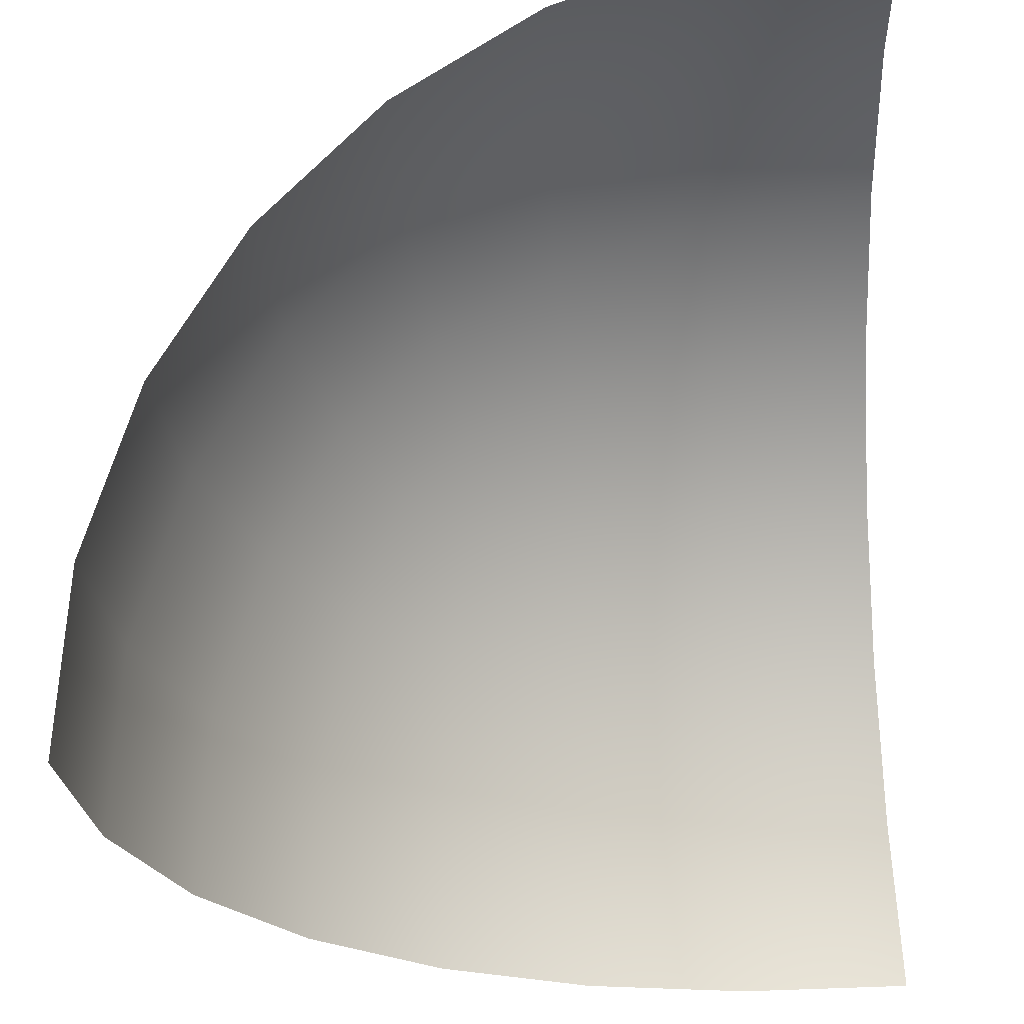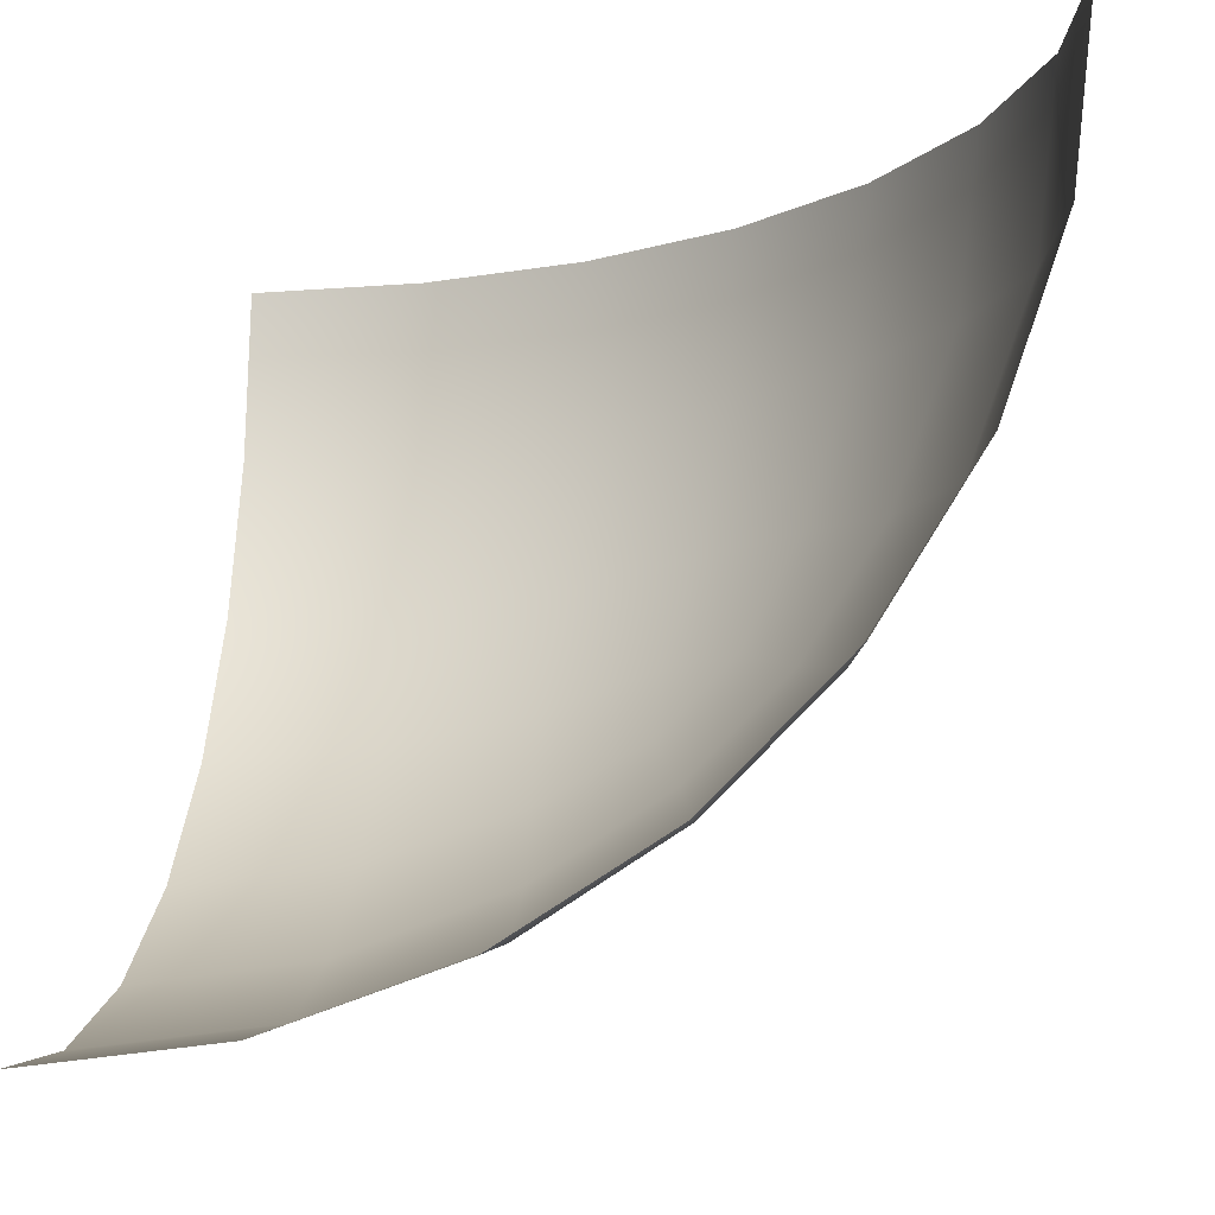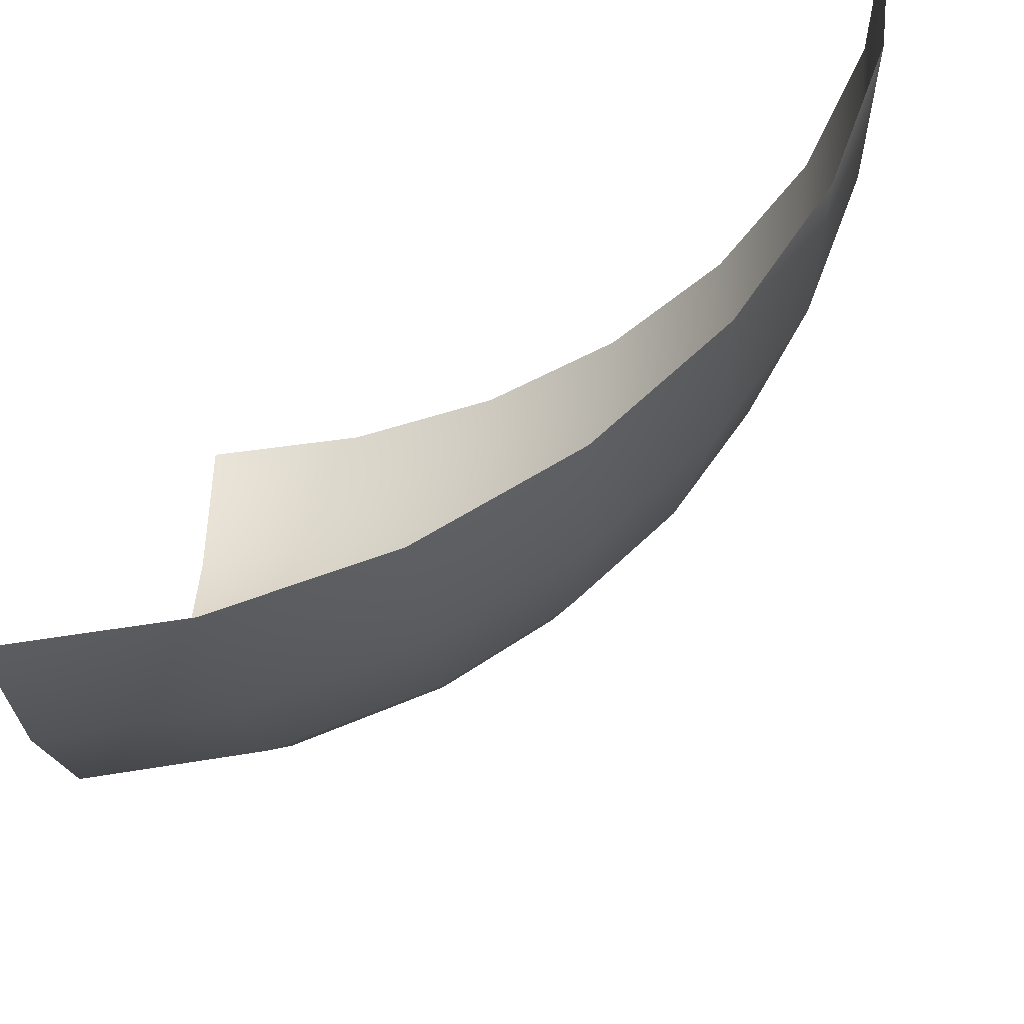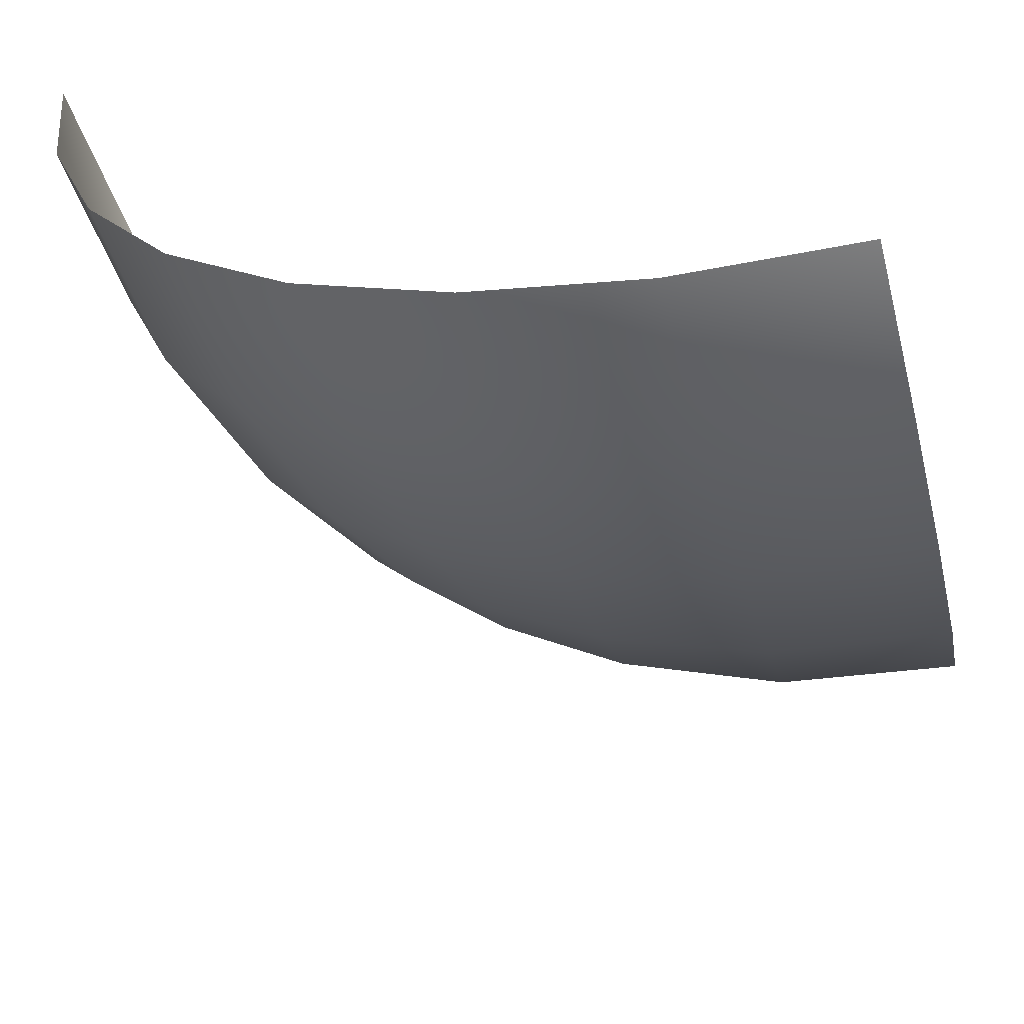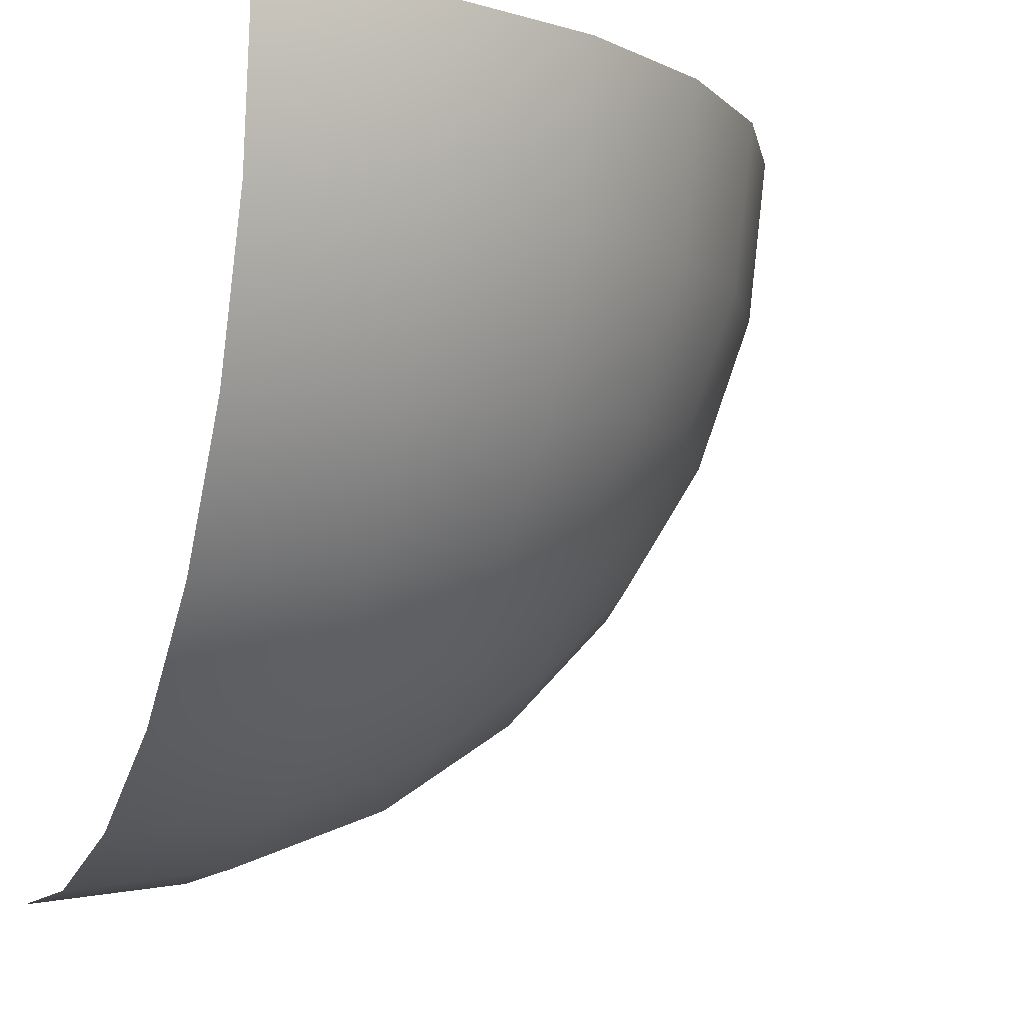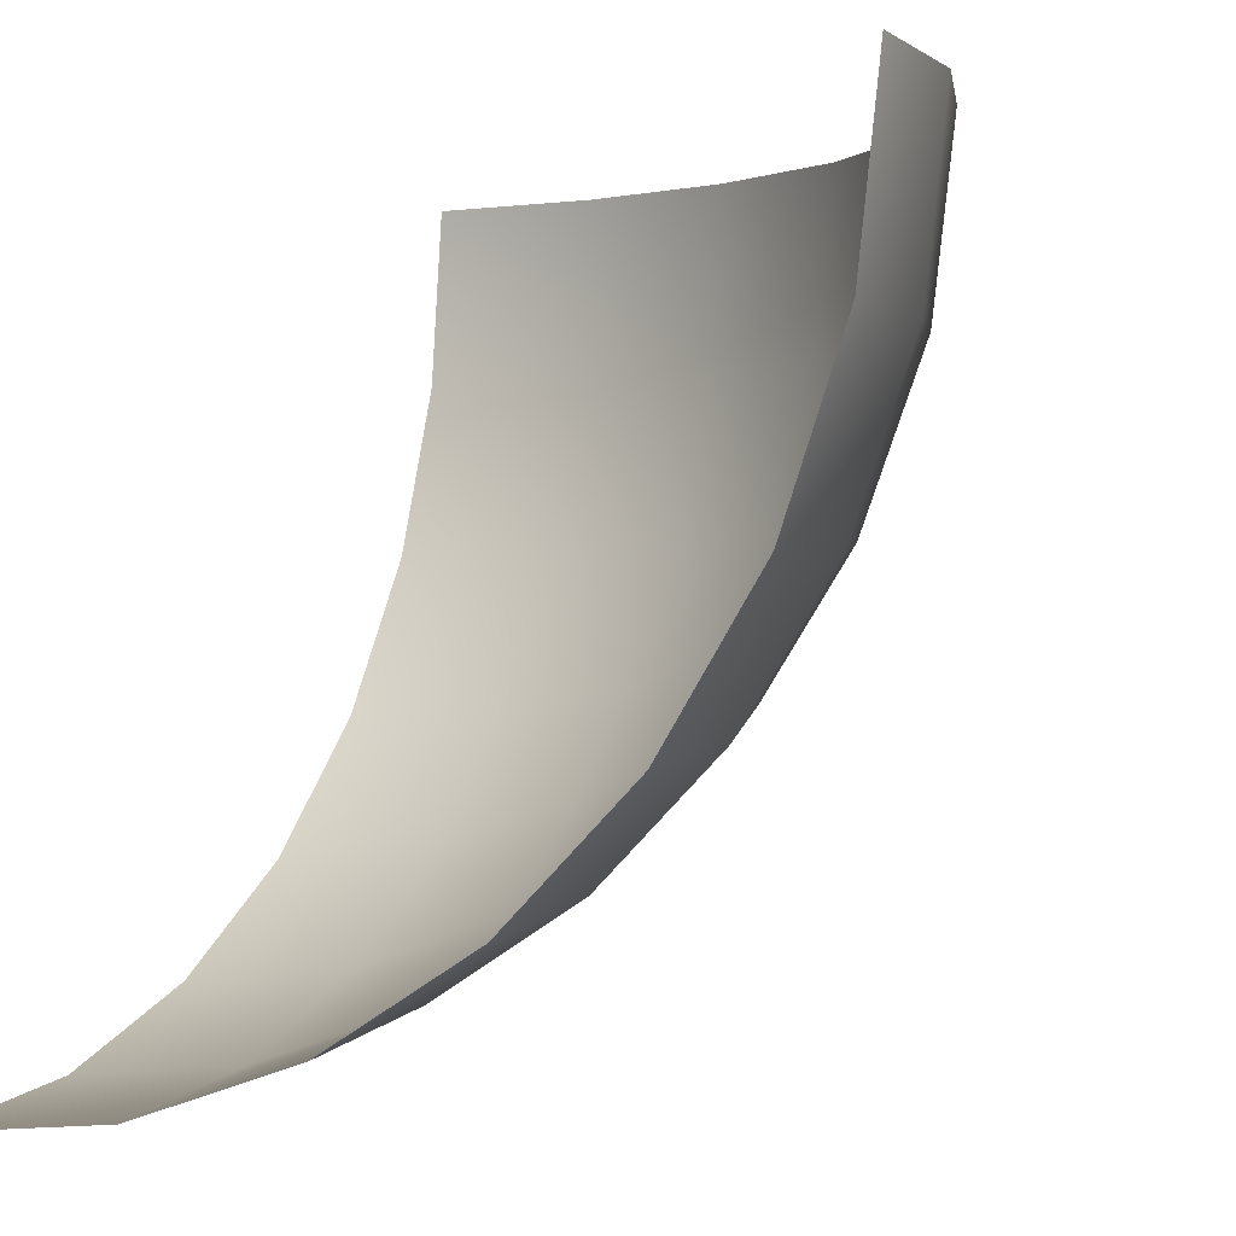
<metadata>
{"format":"obj","ext":"obj","renderer":"f3d","projection":"perspective","resolution":1024,"background":"white","views":[{"elev":63.3,"azim":86.1,"up":"+Z"},{"elev":-10.1,"azim":-174.4,"up":"+Z"},{"elev":-35.9,"azim":94.9,"up":"+Y"},{"elev":-59.4,"azim":104.2,"up":"+Z"},{"elev":-6.3,"azim":-112.6,"up":"+Z"},{"elev":0.8,"azim":116.8,"up":"+Y"}]}
</metadata>
<code>
o Corner_Cube.028
v -1.5 -1 -1
v -1 -1 -1.5
v -1 -1.5 -1
v -1.487 -1 -1.111
v -1.451 -1 -1.217
v -1.391 -1 -1.312
v -1.487 -1.111 -1
v -1.475 -1.111 -1.111
v -1.437 -1.109 -1.216
v -1.38 -1.108 -1.306
v -1.451 -1.217 -1
v -1.437 -1.216 -1.109
v -1.401 -1.211 -1.211
v -1.352 -1.203 -1.291
v -1.391 -1.312 -1
v -1.38 -1.306 -1.108
v -1.352 -1.291 -1.203
v -1.318 -1.273 -1.273
v -1 -1.111 -1.487
v -1 -1.217 -1.451
v -1 -1.312 -1.391
v -1.111 -1 -1.487
v -1.111 -1.111 -1.475
v -1.109 -1.216 -1.437
v -1.108 -1.306 -1.38
v -1.217 -1 -1.451
v -1.216 -1.109 -1.437
v -1.211 -1.211 -1.401
v -1.203 -1.291 -1.352
v -1.312 -1 -1.391
v -1.306 -1.108 -1.38
v -1.291 -1.203 -1.352
v -1.273 -1.273 -1.318
v -1.111 -1.487 -1
v -1.217 -1.451 -1
v -1.312 -1.391 -1
v -1 -1.487 -1.111
v -1.111 -1.475 -1.111
v -1.216 -1.437 -1.109
v -1.306 -1.38 -1.108
v -1 -1.451 -1.217
v -1.109 -1.437 -1.216
v -1.211 -1.401 -1.211
v -1.291 -1.352 -1.203
v -1 -1.391 -1.312
v -1.108 -1.38 -1.306
v -1.203 -1.352 -1.291
v -1.273 -1.318 -1.273
f 1 7 8 4
f 4 8 9 5
f 5 9 10 6
f 6 10 31 30
f 7 11 12 8
f 8 12 13 9
f 9 13 14 10
f 10 14 32 31
f 11 15 16 12
f 12 16 17 13
f 13 17 18 14
f 14 18 33 32
f 2 22 23 19
f 19 23 24 20
f 20 24 25 21
f 21 25 46 45
f 22 26 27 23
f 23 27 28 24
f 24 28 29 25
f 25 29 47 46
f 26 30 31 27
f 27 31 32 28
f 28 32 33 29
f 29 33 48 47
f 3 37 38 34
f 34 38 39 35
f 35 39 40 36
f 36 40 16 15
f 37 41 42 38
f 38 42 43 39
f 39 43 44 40
f 40 44 17 16
f 41 45 46 42
f 42 46 47 43
f 43 47 48 44
f 44 48 18 17
f 18 48 33

</code>
